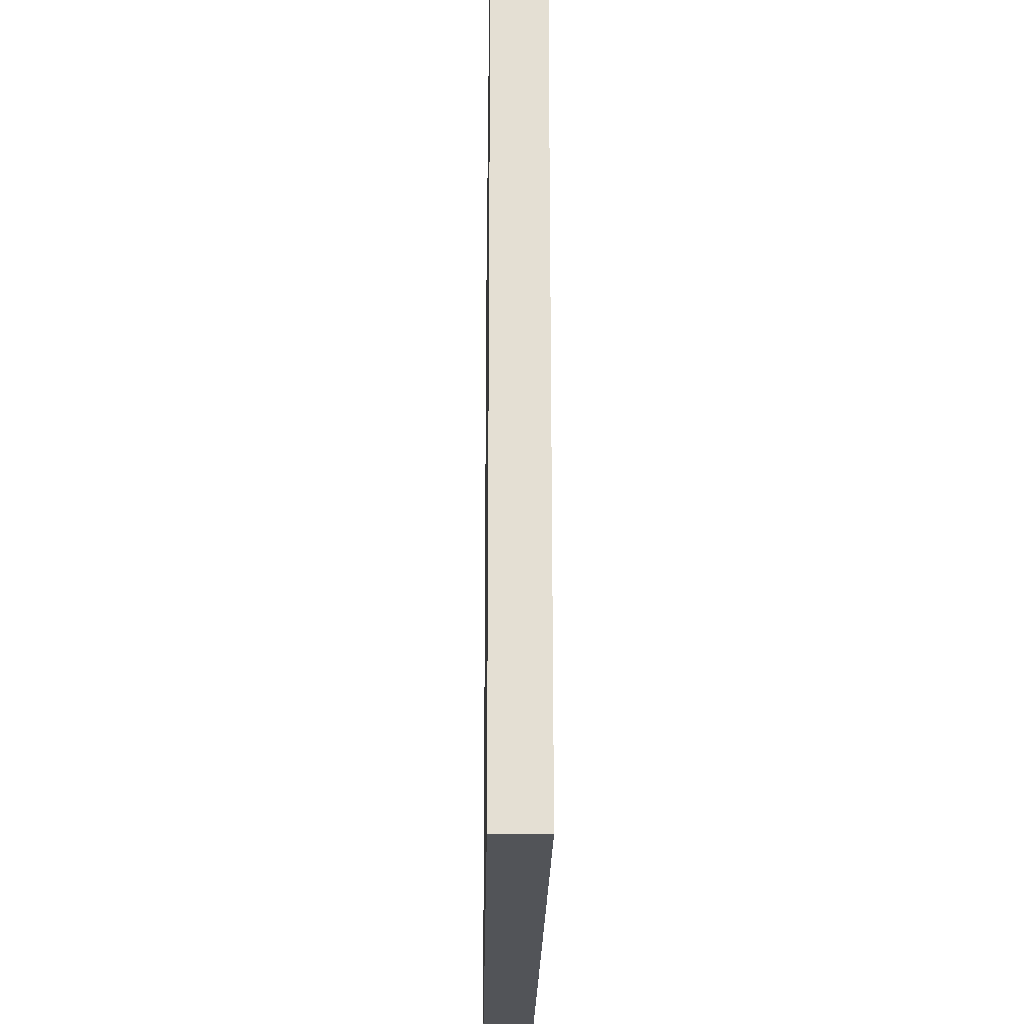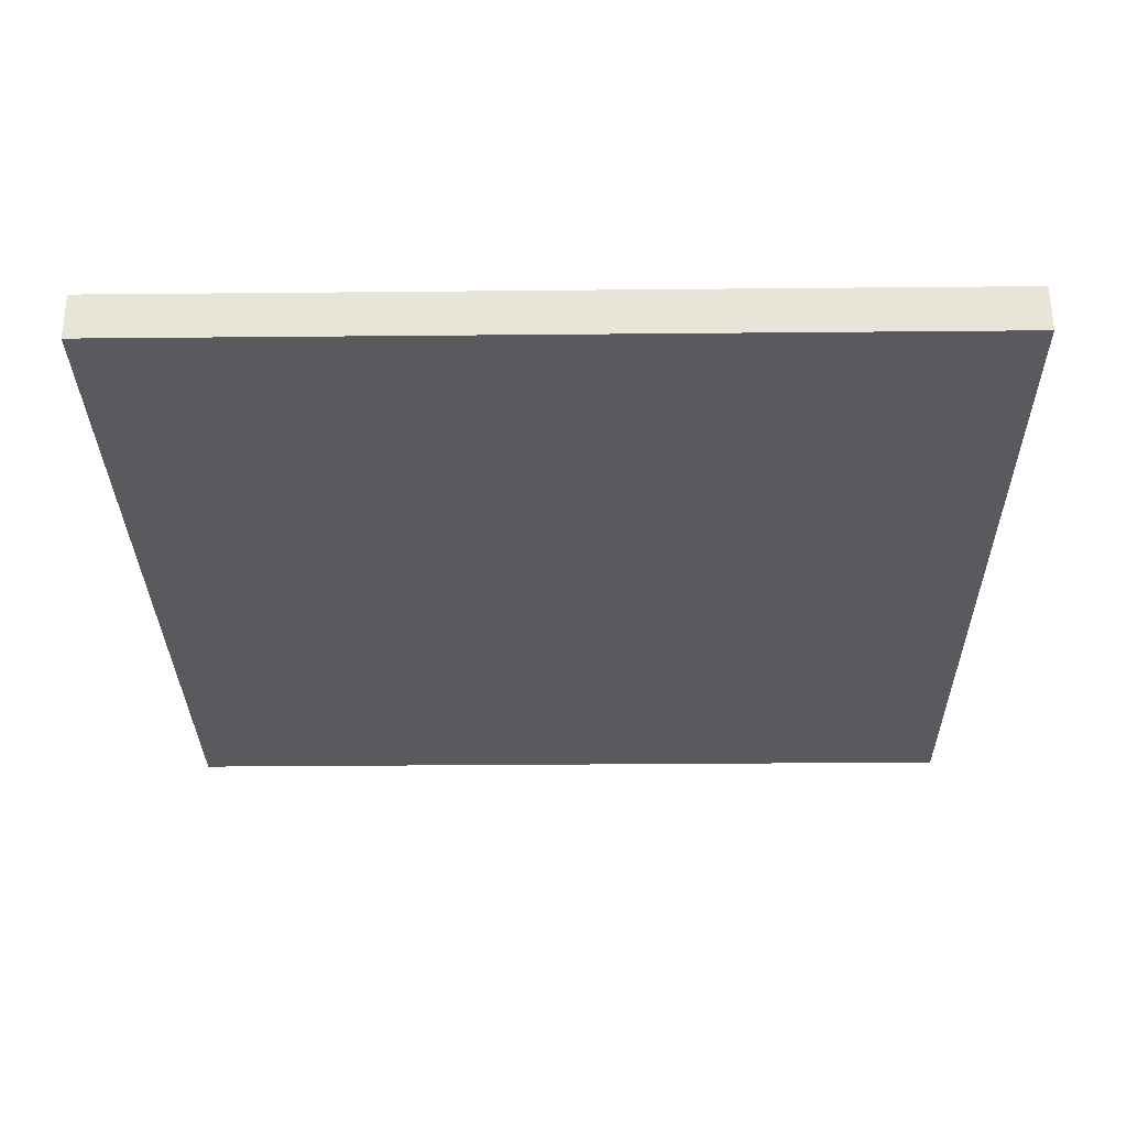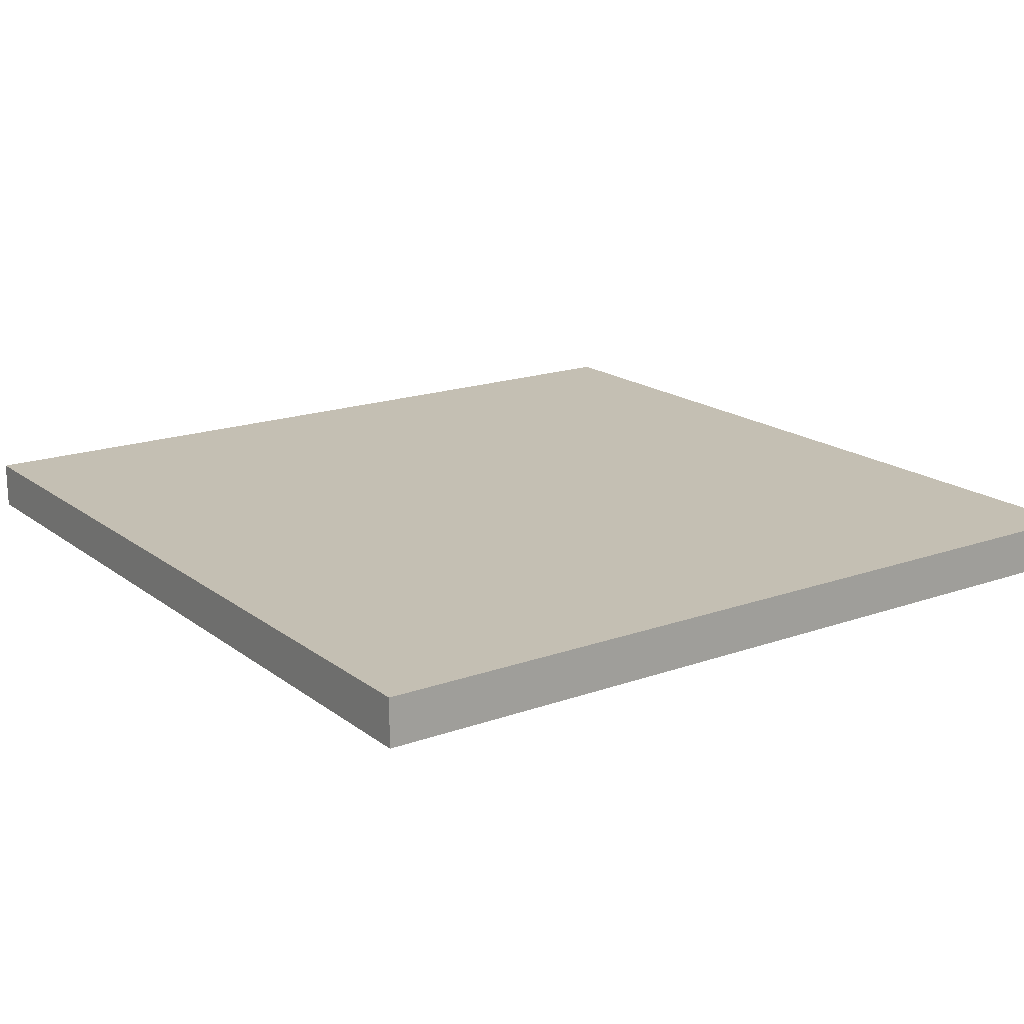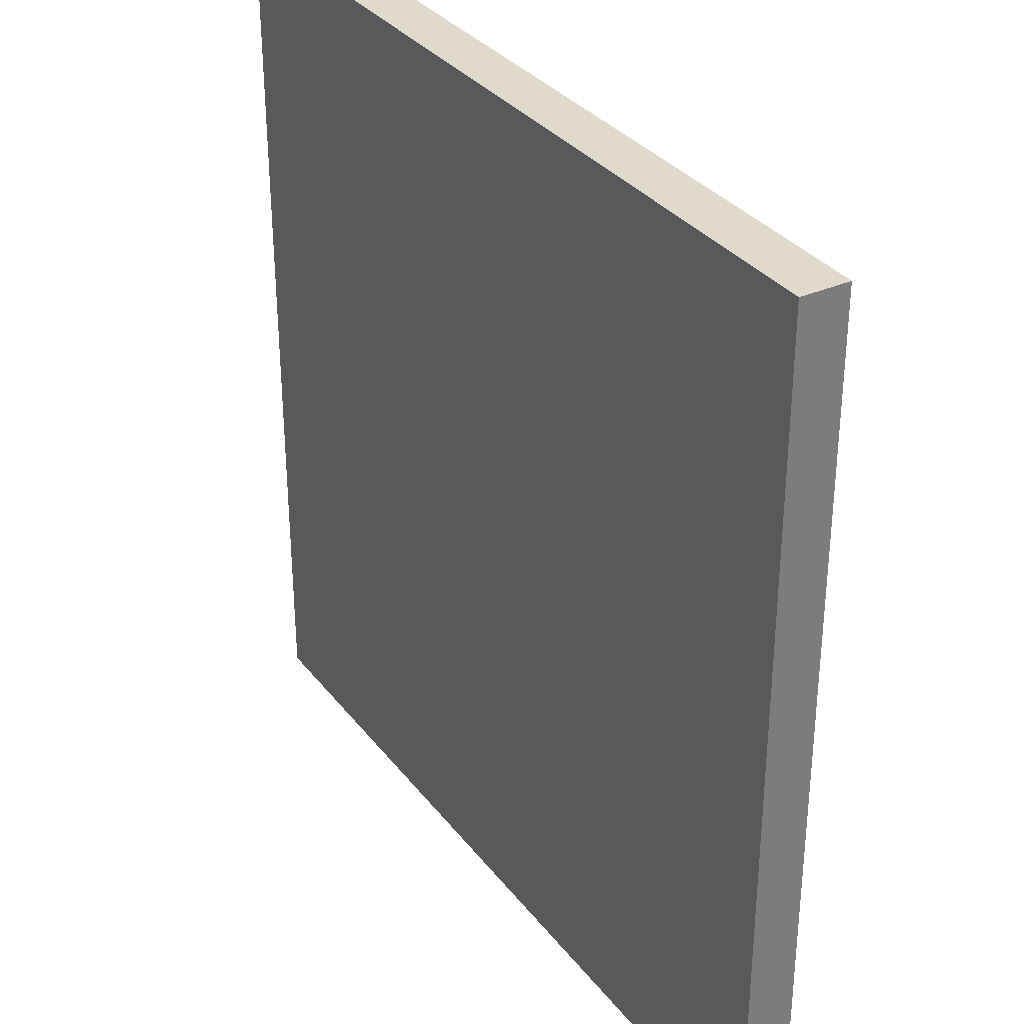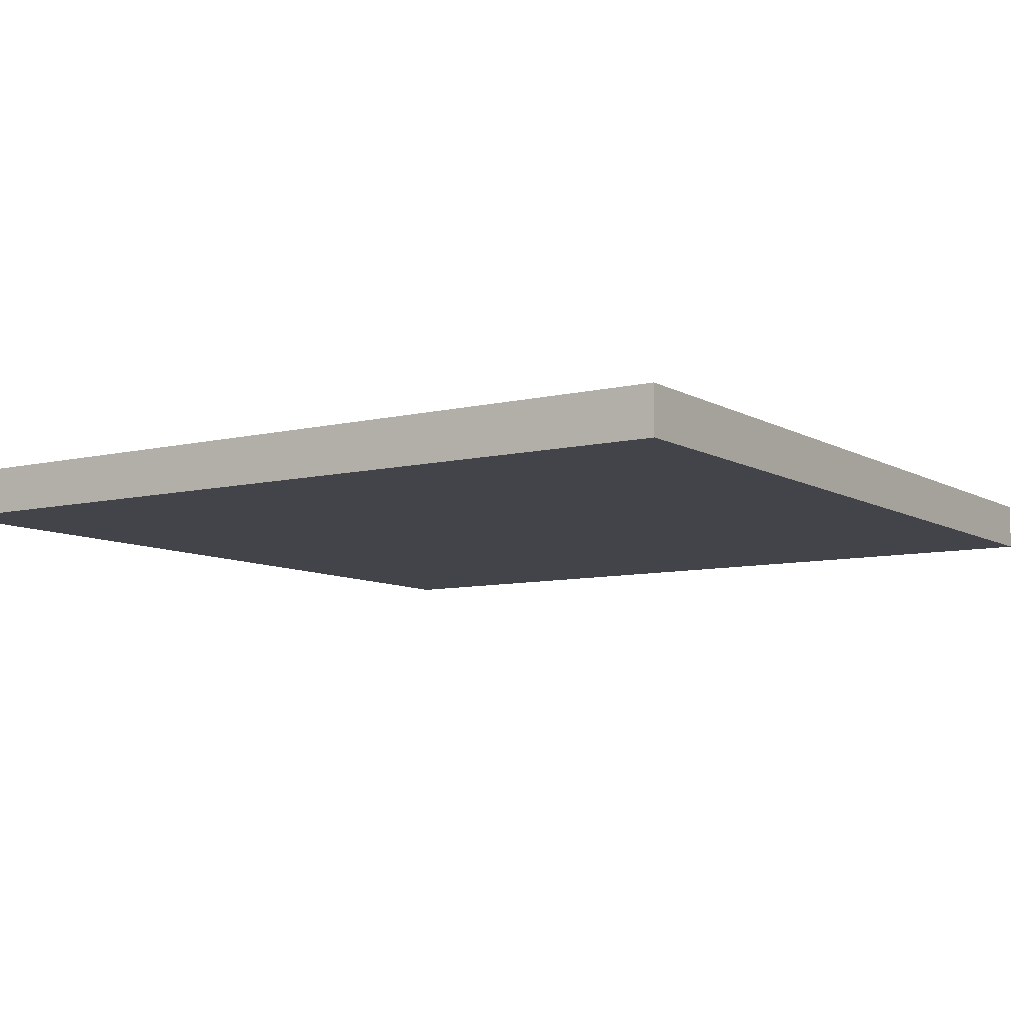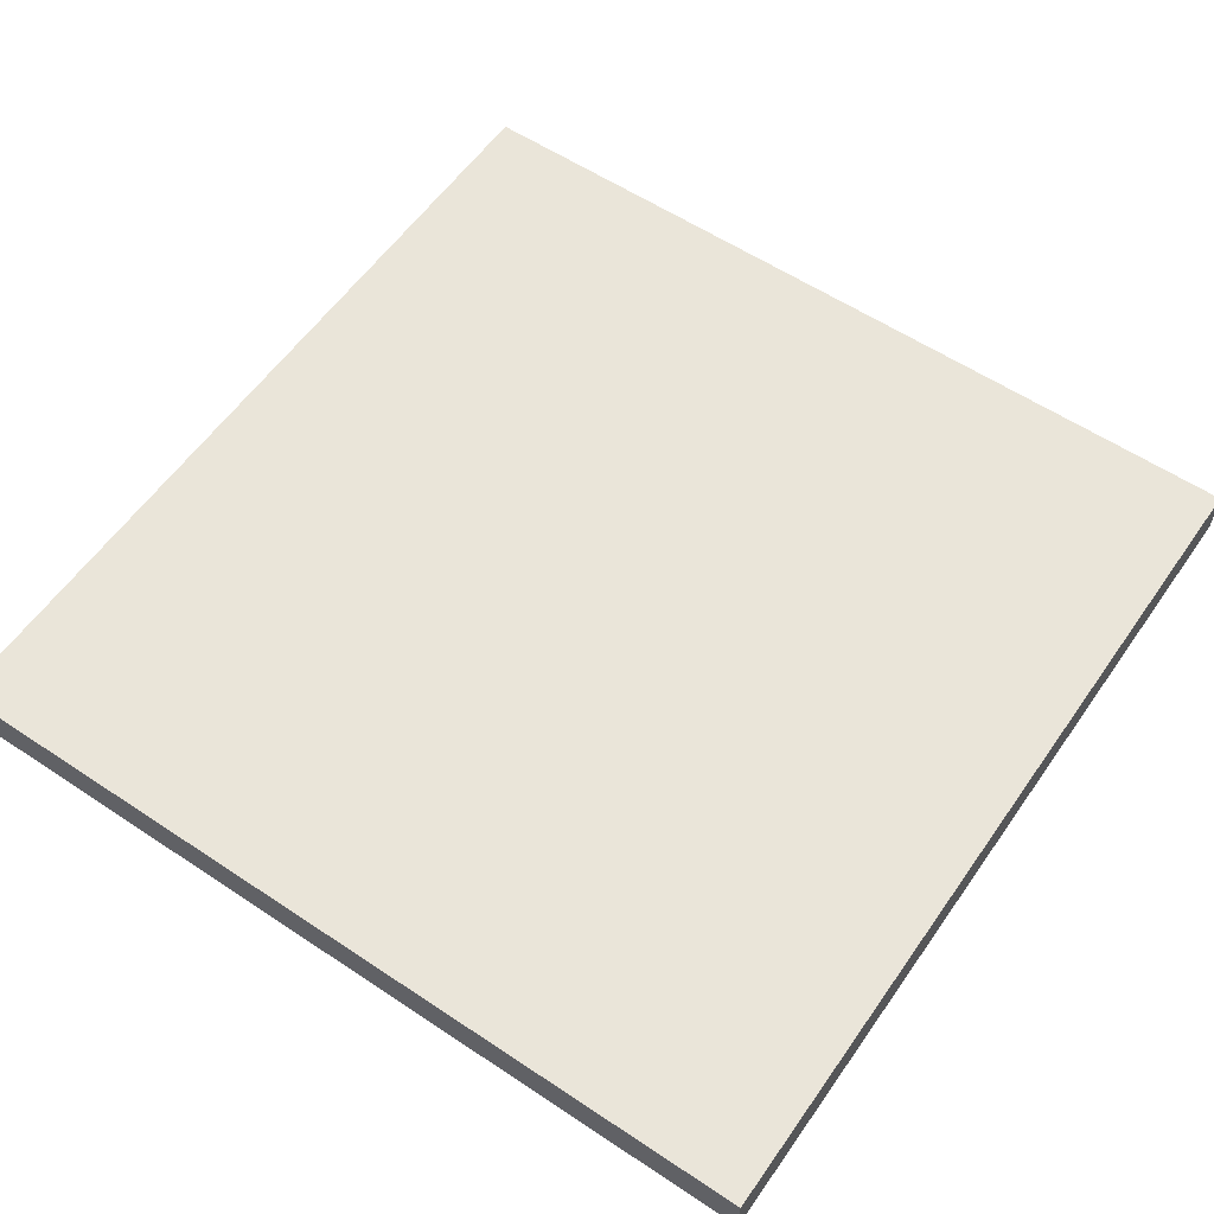
<metadata>
{"format":"obj","ext":"obj","renderer":"f3d","projection":"perspective","resolution":1024,"background":"white","views":[{"elev":-22.9,"azim":-90.8,"up":"+Z"},{"elev":-30.6,"azim":-179.2,"up":"+Y"},{"elev":17.7,"azim":145.0,"up":"+Y"},{"elev":33.1,"azim":-121.6,"up":"+Z"},{"elev":-8.4,"azim":33.5,"up":"+Y"},{"elev":57.9,"azim":34.6,"up":"+Y"}]}
</metadata>
<code>
v -18 34 18
v -18 34 -18
v -18 35 18
v -18 35 -0
v -18 36 18
v -18 36 -0
v -18 36 -18
v 18 34 18
v 18 34 -18
v 18 35 -0
v 18 35 -18
v 18 36 18
v 18 36 -0
v 18 36 -18
v -18 34 18
v -18 35 18
v -18 36 18
v 0 35 18
v 0 36 18
v 18 34 18
v 18 36 18
v -18 34 -18
v -18 36 -18
v 0 35 -18
v 0 36 -18
v 18 34 -18
v 18 35 -18
v 18 36 -18
v -18 34 18
v 18 34 18
v -18 34 -18
v 18 34 -18
v -18 36 18
v 0 36 18
v 18 36 18
v -18 36 -0
v 0 36 -0
v 18 36 -0
v -18 36 -18
v 0 36 -18
v 18 36 -18
f 3 2 1
f 4 2 3
f 5 4 3
f 6 2 4
f 6 4 5
f 7 2 6
f 8 9 10
f 10 9 11
f 8 10 12
f 10 11 13
f 12 10 13
f 13 11 14
f 18 16 15
f 18 17 16
f 19 17 18
f 20 18 15
f 20 19 18
f 21 19 20
f 22 23 24
f 24 23 25
f 22 24 26
f 24 25 27
f 26 24 27
f 27 25 28
f 31 30 29
f 32 30 31
f 33 34 36
f 34 35 37
f 36 34 37
f 37 35 38
f 36 37 39
f 37 38 40
f 39 37 40
f 40 38 41

</code>
